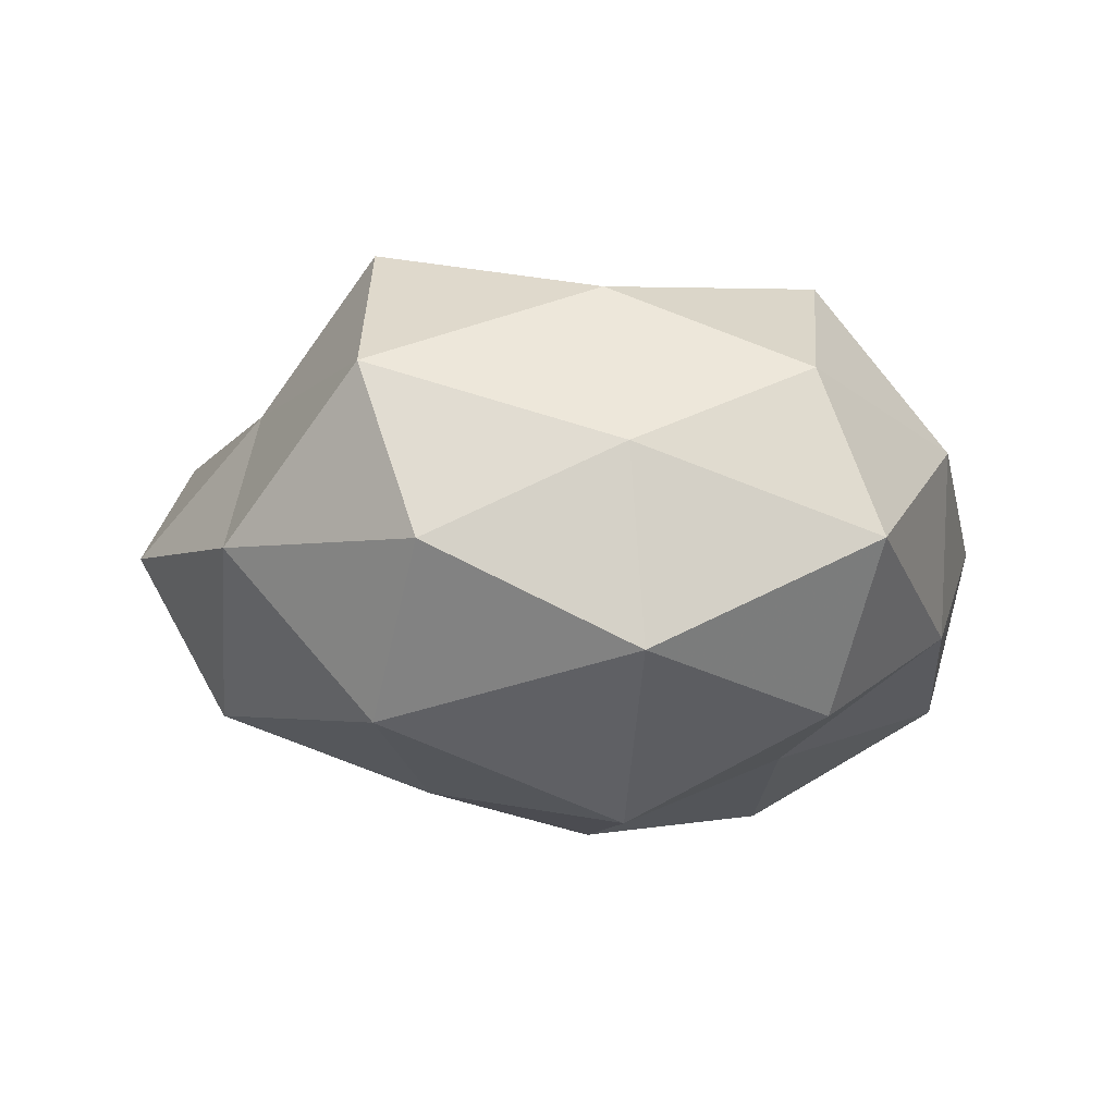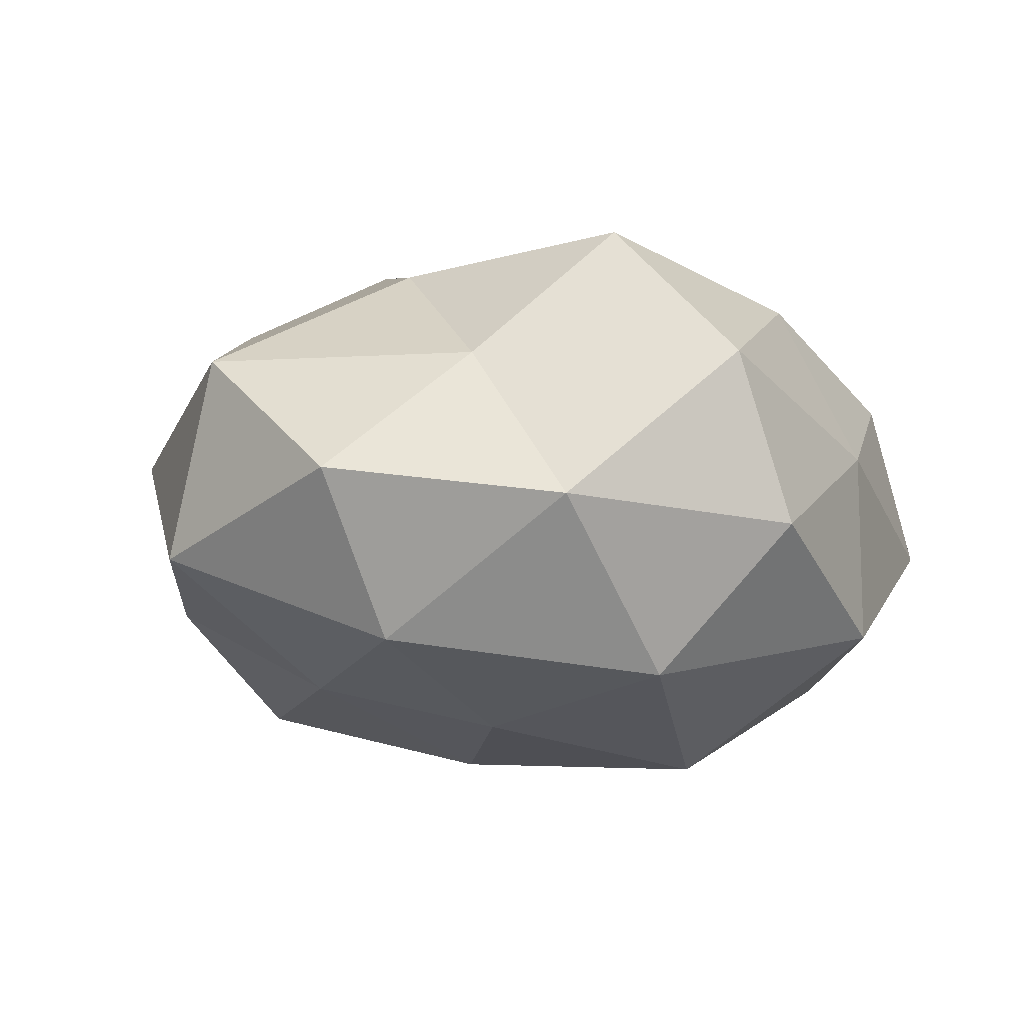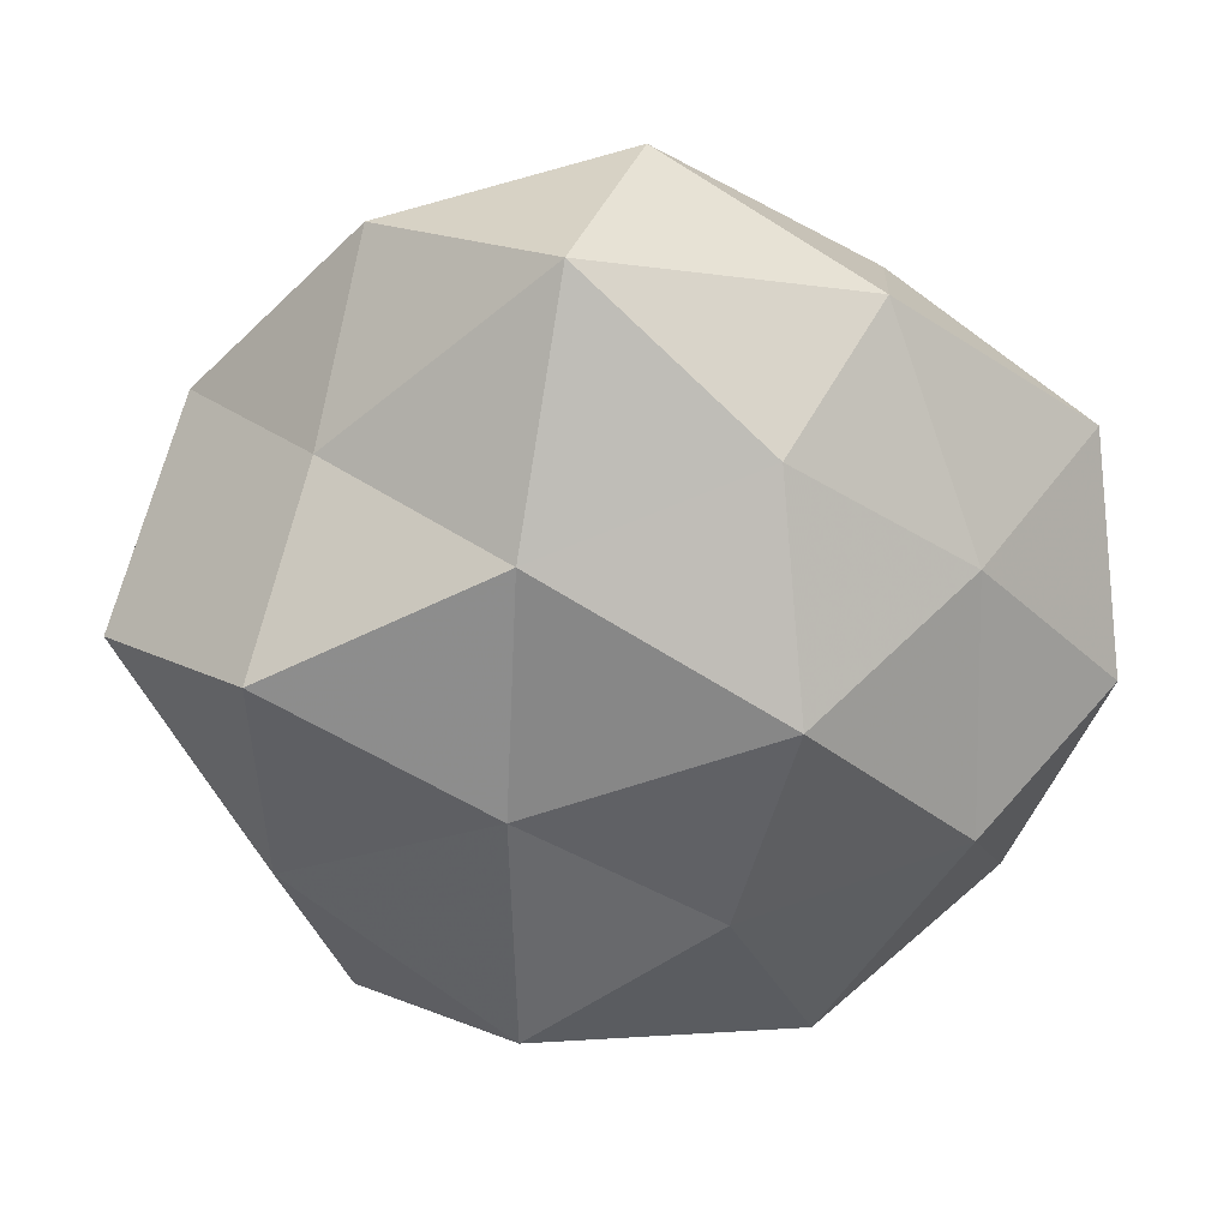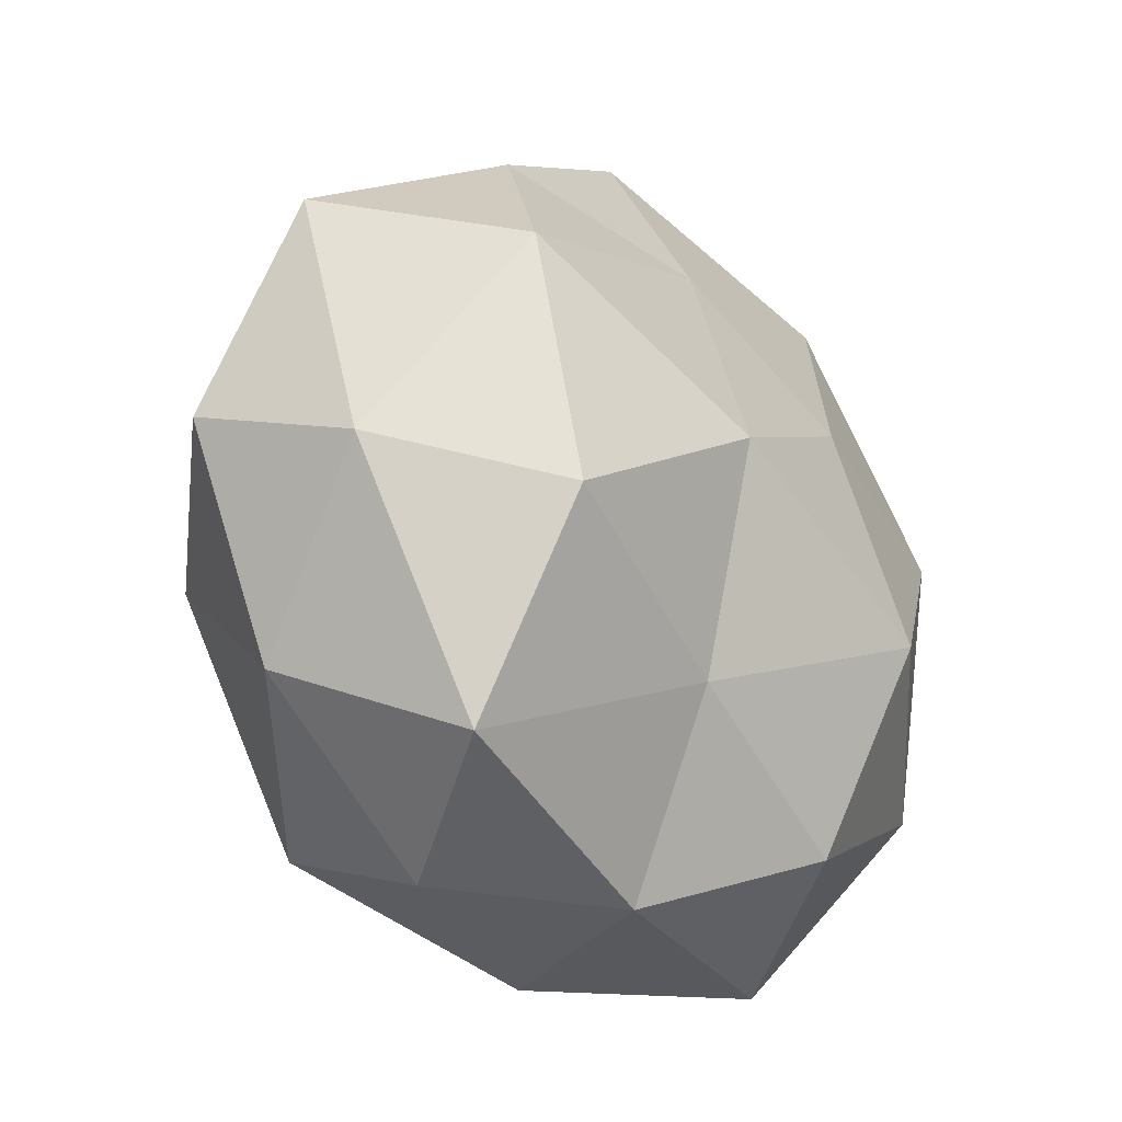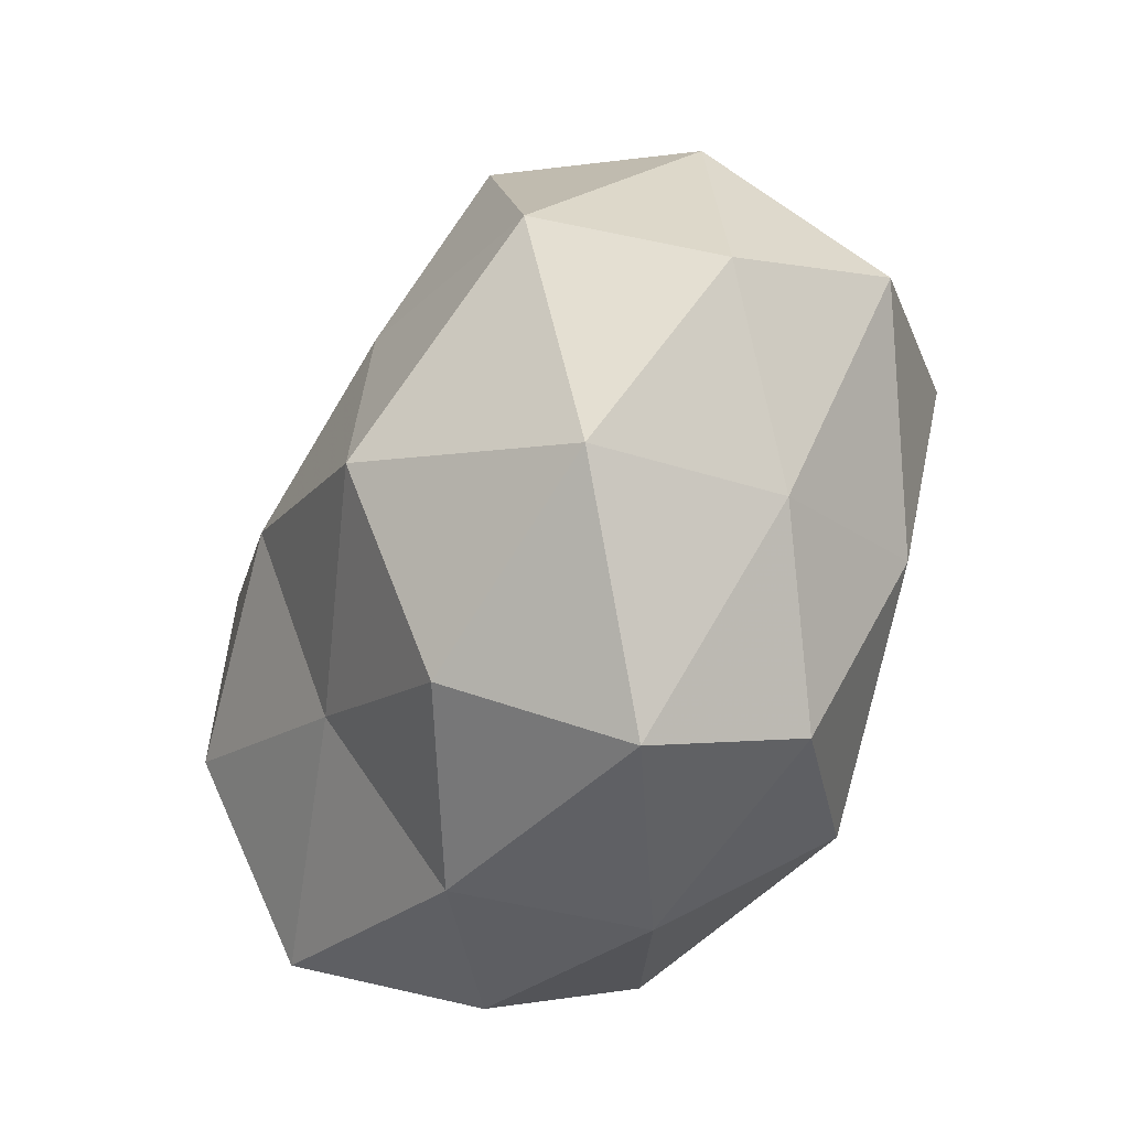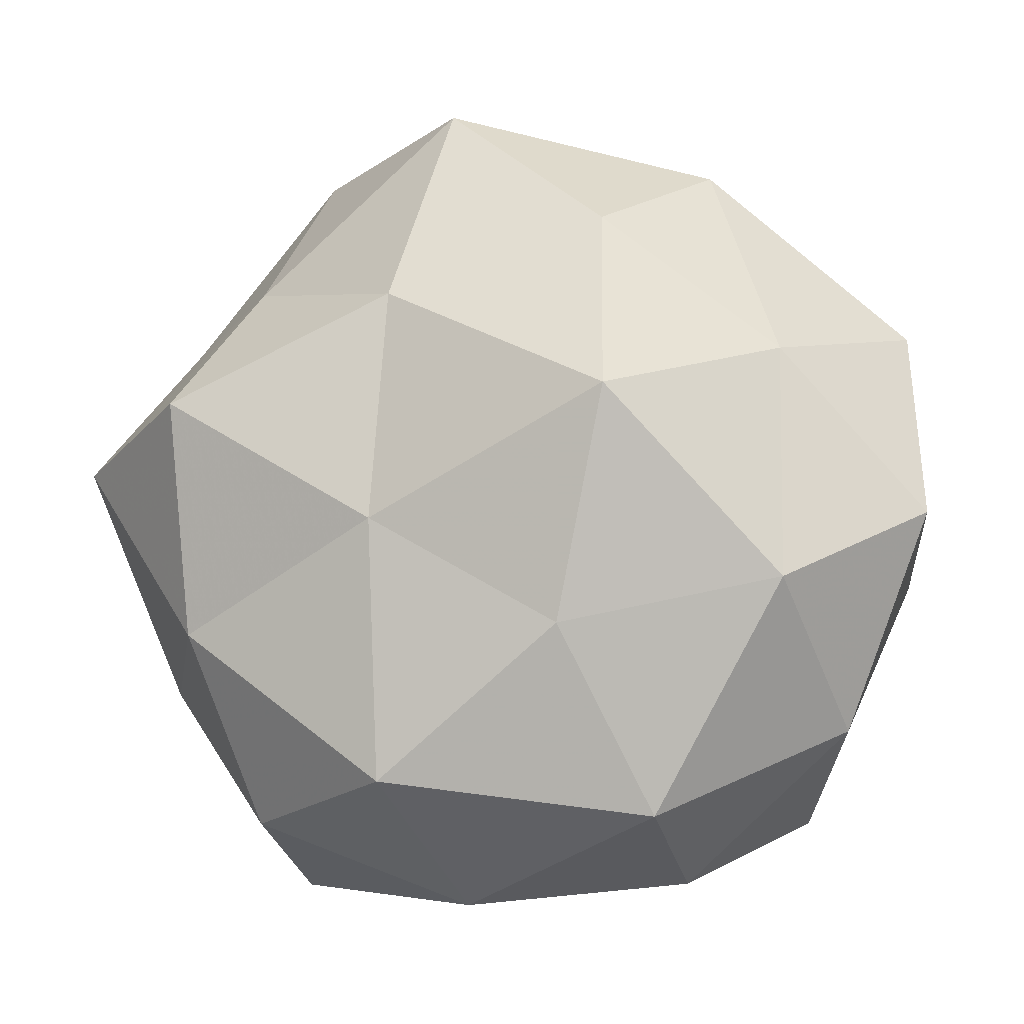
<metadata>
{"format":"obj","ext":"obj","renderer":"f3d","projection":"perspective","resolution":1024,"background":"white","views":[{"elev":-11.1,"azim":-71.0,"up":"+Z"},{"elev":-8.9,"azim":-125.4,"up":"+Z"},{"elev":32.4,"azim":0.7,"up":"+Y"},{"elev":-28.3,"azim":127.6,"up":"+Y"},{"elev":-40.8,"azim":-117.0,"up":"+Y"},{"elev":-9.0,"azim":12.7,"up":"+Y"}]}
</metadata>
<code>
v 0.02519 0.03296 -0.01205
v 0.02019 -0.04064 0.001809
v 0.04542 0.02086 -0.003313
v -0.04785 -0.0004583 -0.006638
v -0.0322 0.01087 0.02697
v 0.01658 0.009972 0.03216
v 0.032 -0.03362 -0.01455
v -0.03905 -0.01878 0.00342
v -0.02662 0.02611 0.01241
v -0.008184 0.0223 0.02521
v -0.01715 -0.01112 -0.03114
v -0.01552 -0.03229 -0.02084
v 0.03293 0.01641 0.01549
v -0.008798 -0.0302 0.02609
v 0.03137 -0.0121 -0.02623
v 0.006841 0.02469 -0.02172
v -0.03649 0.008523 -0.02234
v -0.04728 0.006071 0.01141
v -0.02584 -0.03409 0.01268
v -0.04009 0.02353 -0.004565
v -0.02247 0.04235 -0.001243
v -0.009317 -0.002655 0.02826
v 0.02421 0.0387 0.00548
v -0.0113 0.01263 -0.02671
v -0.03166 -0.01383 0.02137
v 0.009304 0.001561 -0.02988
v 0.006747 -0.02154 -0.02234
v 0.01082 -0.01421 0.02804
v -0.003188 -0.04299 0.008298
v -0.02538 -0.04064 -0.004894
v 0.002779 0.04684 -0.008585
v -0.03811 -0.01994 -0.01683
v 0.03852 -0.02429 0.005138
v 0.0349 0.01425 -0.02338
v 0.04773 -0.0008056 0.007406
v -0.02032 0.03285 -0.01861
v 0.0194 -0.03382 0.01912
v 0.04443 -0.007033 -0.01024
v 0.002849 -0.04066 -0.01053
v 0.01453 0.03053 0.02119
v 0.03353 -0.009222 0.02162
v -0.004101 0.04565 0.0129
f 9 5 10
f 18 4 8
f 9 18 5
f 20 17 4
f 20 4 18
f 20 18 9
f 21 20 9
f 10 5 22
f 10 22 6
f 1 23 3
f 23 13 3
f 17 24 11
f 5 18 25
f 18 8 25
f 25 8 19
f 19 14 25
f 25 22 5
f 14 22 25
f 26 11 24
f 24 16 26
f 27 12 11
f 7 27 15
f 27 11 26
f 15 27 26
f 6 22 28
f 14 28 22
f 29 14 19
f 30 19 8
f 29 19 30
f 31 1 16
f 31 23 1
f 32 8 4
f 32 11 12
f 4 17 32
f 17 11 32
f 30 8 32
f 12 30 32
f 2 7 33
f 3 34 1
f 16 1 34
f 26 34 15
f 16 34 26
f 3 13 35
f 36 17 20
f 21 36 20
f 36 16 24
f 36 24 17
f 31 16 36
f 21 31 36
f 37 28 14
f 2 37 29
f 37 14 29
f 2 33 37
f 7 15 38
f 7 38 33
f 38 34 3
f 38 15 34
f 35 38 3
f 33 38 35
f 2 39 7
f 39 27 7
f 39 12 27
f 2 29 39
f 39 30 12
f 29 30 39
f 40 10 6
f 6 13 40
f 23 40 13
f 41 13 6
f 28 41 6
f 41 35 13
f 33 35 41
f 37 41 28
f 33 41 37
f 9 10 42
f 21 9 42
f 21 42 31
f 42 23 31
f 42 10 40
f 42 40 23

</code>
